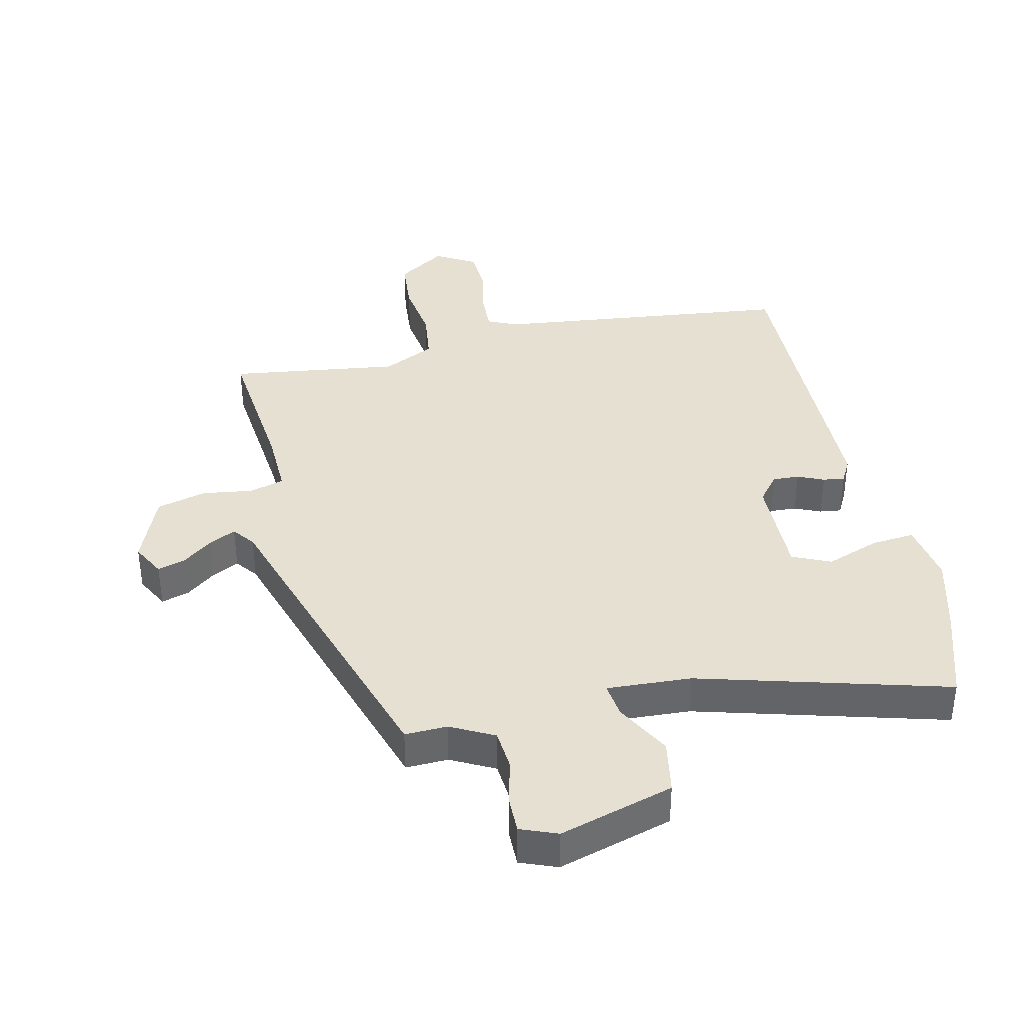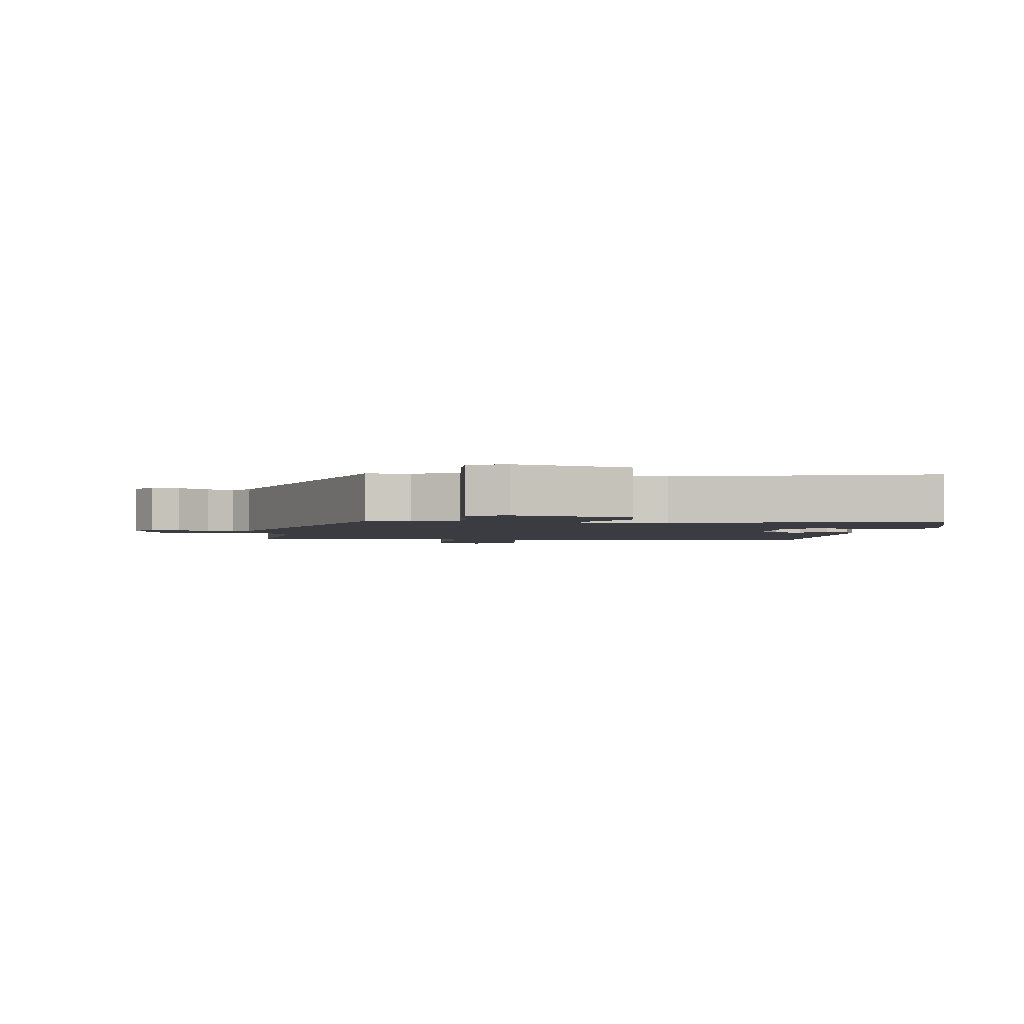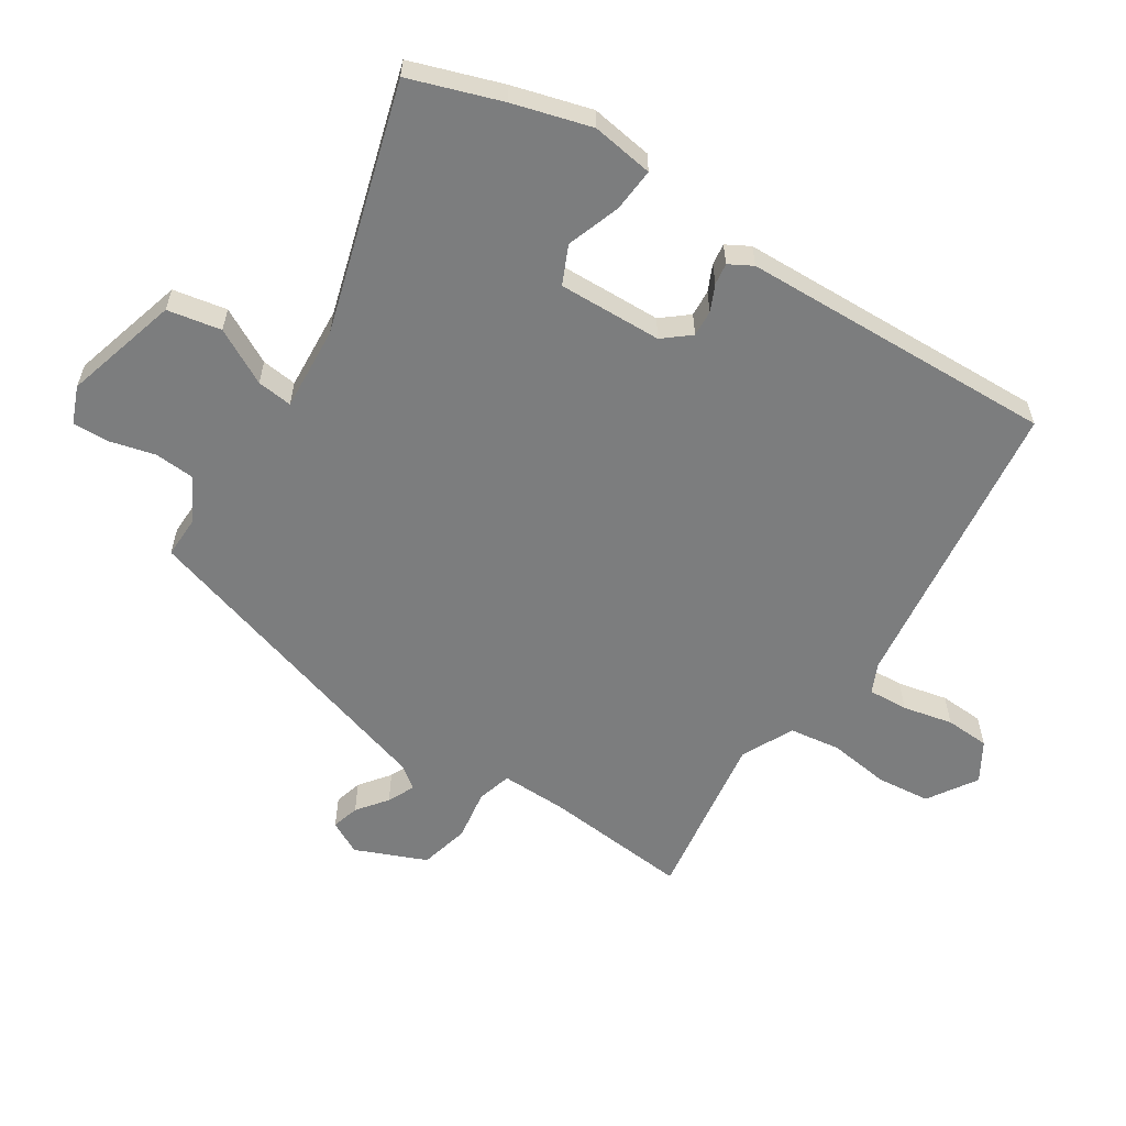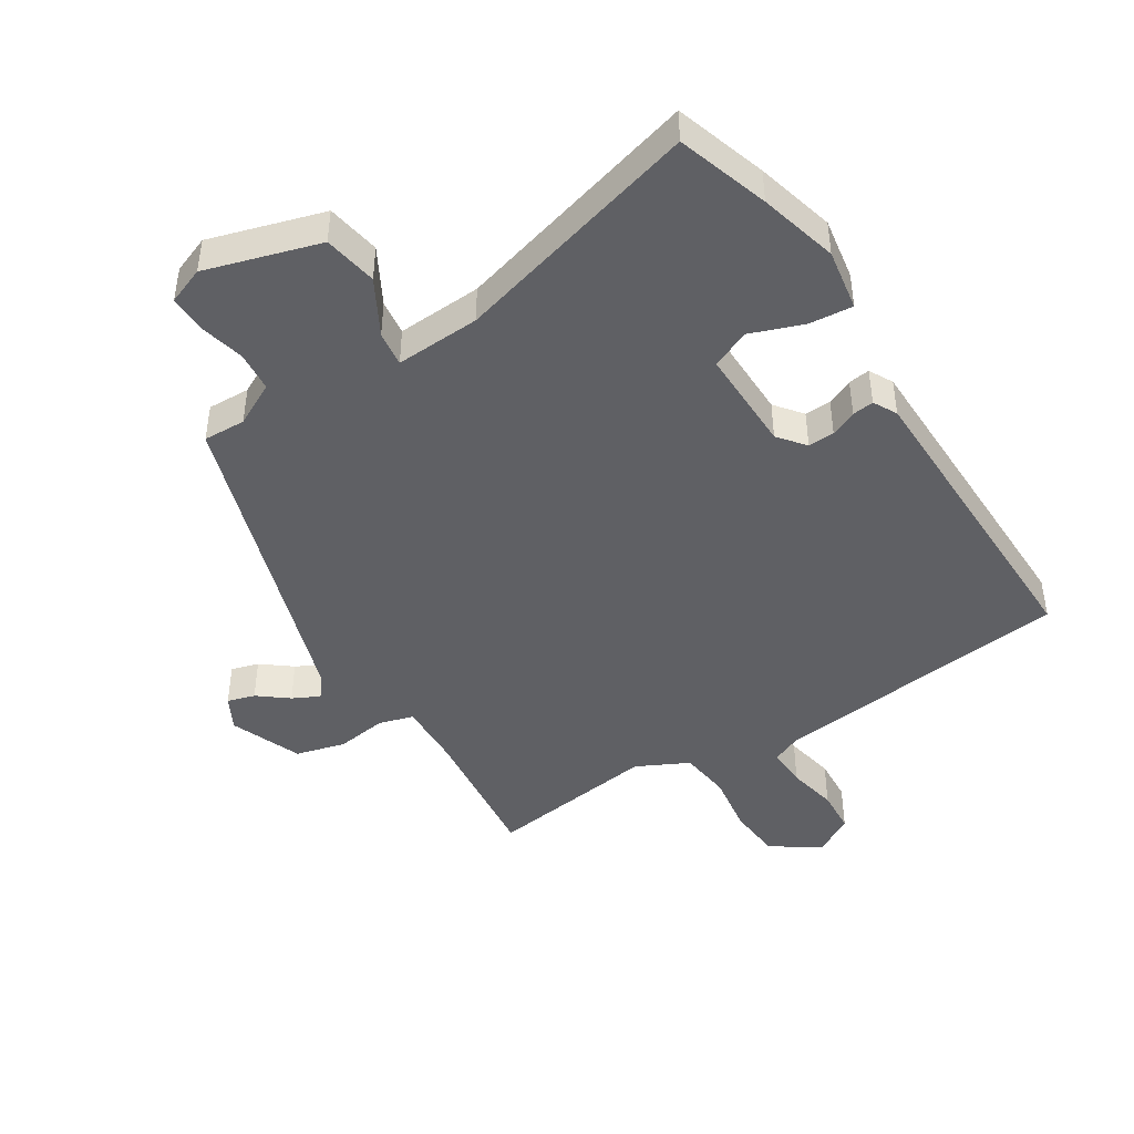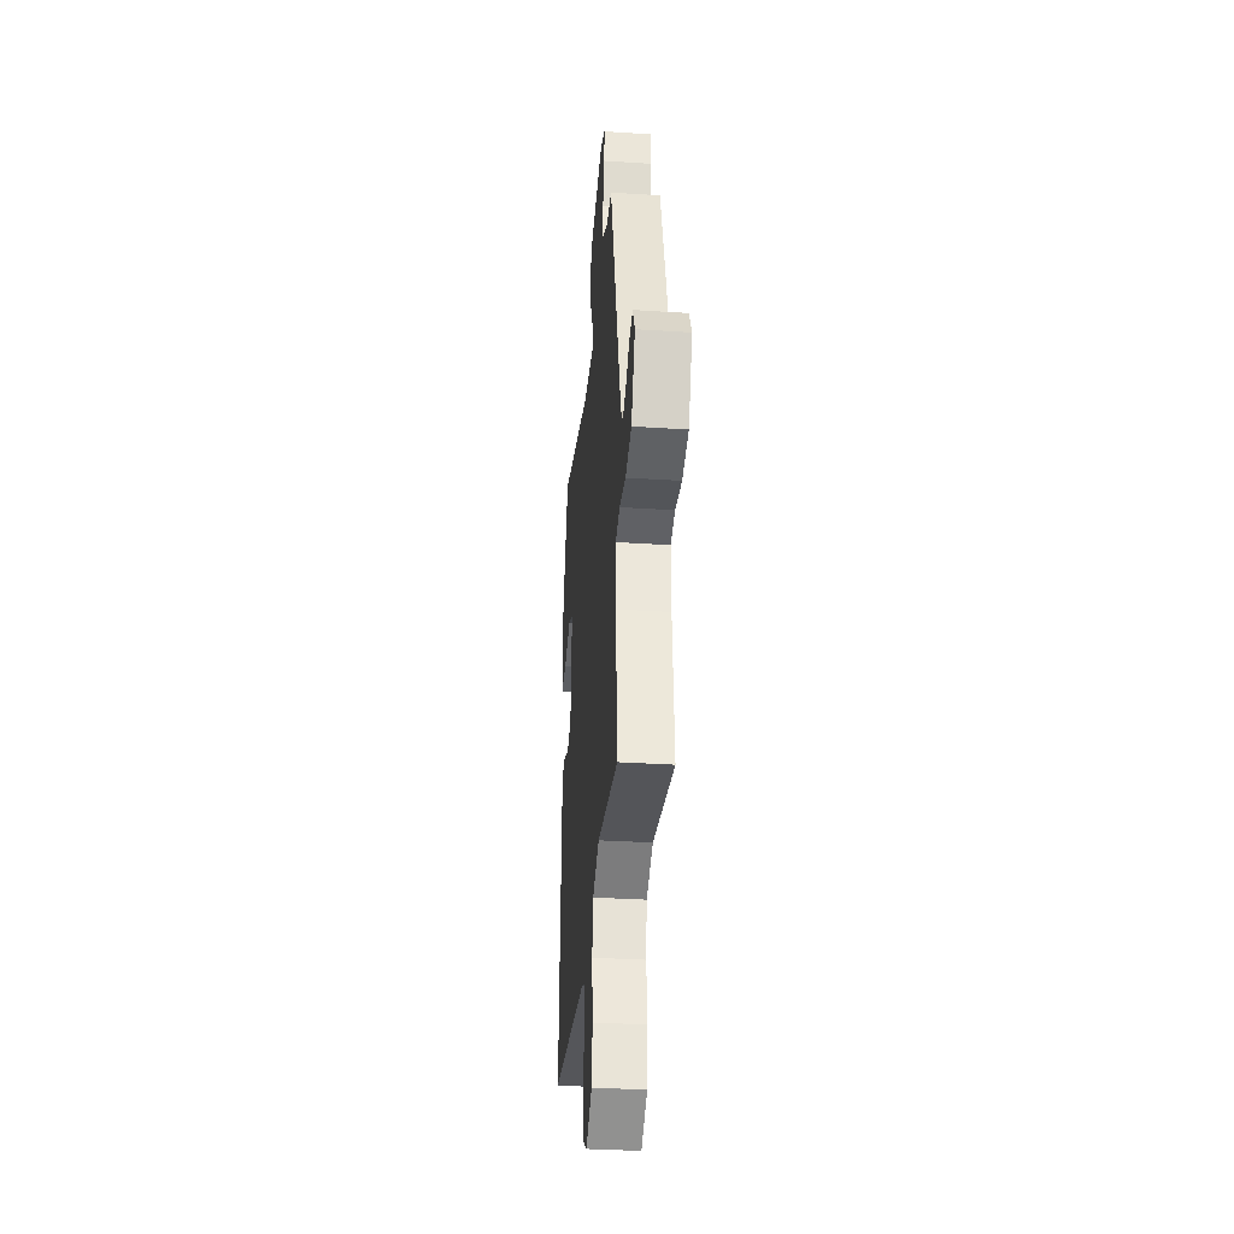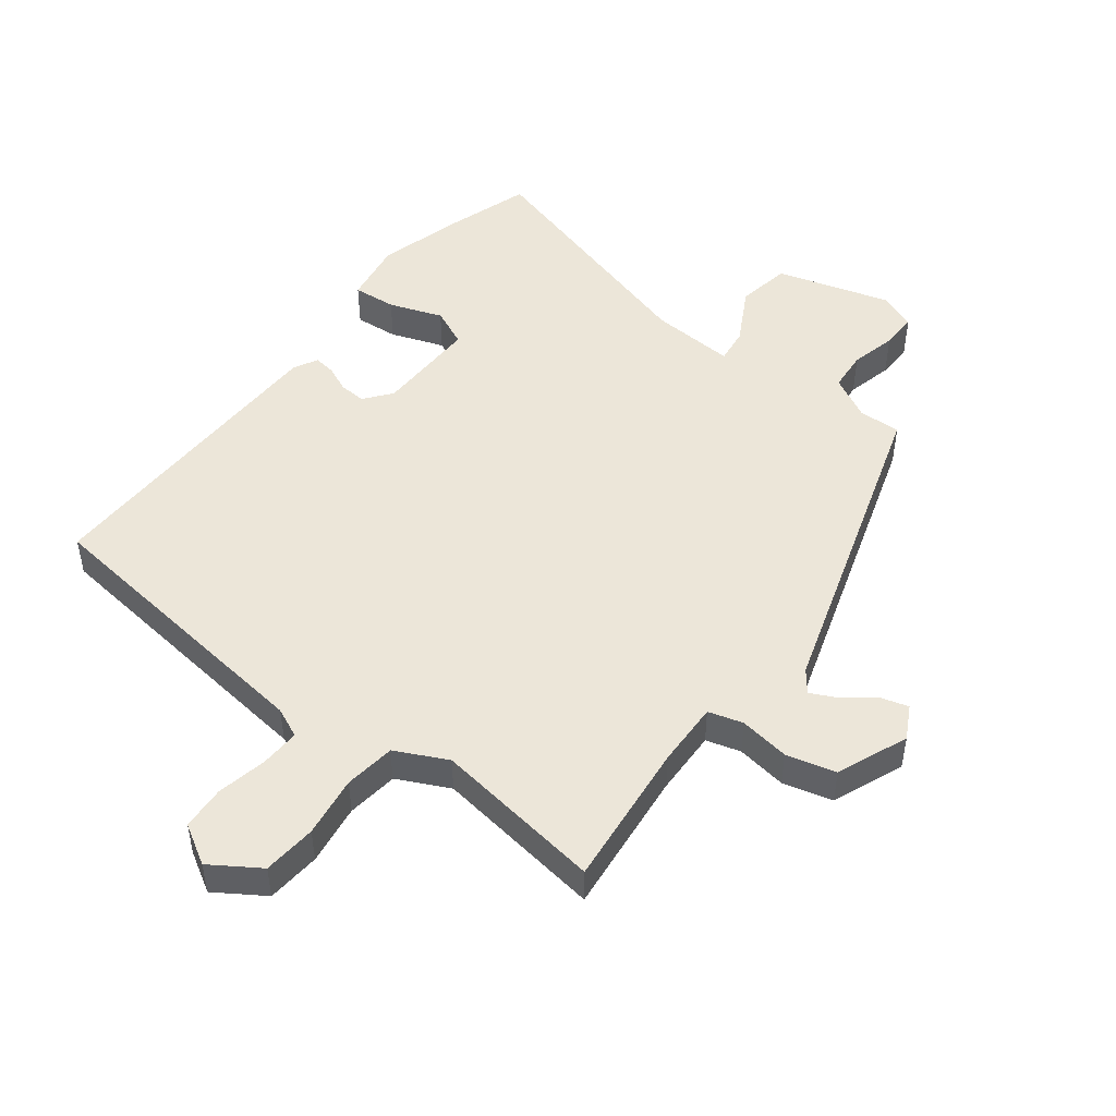
<metadata>
{"format":"obj","ext":"obj","renderer":"f3d","projection":"perspective","resolution":1024,"background":"white","views":[{"elev":38.4,"azim":-13.9,"up":"+Y"},{"elev":-2.2,"azim":-8.6,"up":"+Y"},{"elev":-59.0,"azim":56.8,"up":"+Y"},{"elev":-45.0,"azim":31.0,"up":"+Y"},{"elev":-33.6,"azim":-95.1,"up":"+Z"},{"elev":48.8,"azim":-143.5,"up":"+Y"}]}
</metadata>
<code>
v -0.384 0.07 0.501
v -0.317 0.07 0.5
v -0.249 0.07 0.537
v -0.245 0.07 0.601
v -0.264 0.07 0.673
v -0.266 0.07 0.731
v -0.208 0.07 0.755
v -0.026 0.07 0.705
v -0.009 0.07 0.62
v -0.055 0.07 0.532
v -0.061 0.07 0.476
v 0.073 0.07 0.486
v 0.464 0.07 0.603
v 0.514 0.07 0.459
v 0.55 0.07 0.335
v 0.536 0.07 0.237
v 0.467 0.07 0.242
v 0.382 0.07 0.271
v 0.322 0.07 0.243
v 0.328 0.07 0.079
v 0.363 0.07 0.037
v 0.405 0.07 0.04
v 0.446 0.07 0.059
v 0.48 0.07 0.064
v 0.501 0.07 0.027
v 0.52 0.07 -0.471
v 0.047 0.07 -0.535
v 0 0.07 -0.557
v 0.004 0.07 -0.62
v 0.022 0.07 -0.699
v 0.019 0.07 -0.769
v -0.043 0.07 -0.807
v -0.121 0.07 -0.758
v -0.13 0.07 -0.673
v -0.118 0.07 -0.576
v -0.13 0.07 -0.495
v -0.213 0.07 -0.456
v -0.482 0.07 -0.498
v -0.462 0.07 -0.265
v -0.461 0.07 -0.162
v -0.516 0.07 -0.147
v -0.596 0.07 -0.16
v -0.675 0.07 -0.141
v -0.723 0.07 -0.029
v -0.696 0.07 0.024
v -0.652 0.07 0.012
v -0.604 0.07 -0.024
v -0.561 0.07 -0.044
v -0.535 0.07 -0.009
v -0.384 0 0.501
v -0.317 0 0.5
v -0.249 0 0.537
v -0.245 0 0.601
v -0.264 0 0.673
v -0.266 0 0.731
v -0.208 0 0.755
v -0.026 0 0.705
v -0.009 0 0.62
v -0.055 0 0.532
v -0.061 0 0.476
v 0.073 0 0.486
v 0.464 0 0.603
v 0.514 0 0.459
v 0.55 0 0.335
v 0.536 0 0.237
v 0.467 0 0.242
v 0.382 0 0.271
v 0.322 0 0.243
v 0.328 0 0.079
v 0.363 0 0.037
v 0.405 0 0.04
v 0.446 0 0.059
v 0.48 0 0.064
v 0.501 0 0.027
v 0.52 0 -0.471
v 0.047 0 -0.535
v 0 0 -0.557
v 0.004 0 -0.62
v 0.022 0 -0.699
v 0.019 0 -0.769
v -0.043 0 -0.807
v -0.121 0 -0.758
v -0.13 0 -0.673
v -0.118 0 -0.576
v -0.13 0 -0.495
v -0.213 0 -0.456
v -0.482 0 -0.498
v -0.462 0 -0.265
v -0.461 0 -0.162
v -0.516 0 -0.147
v -0.596 0 -0.16
v -0.675 0 -0.141
v -0.723 0 -0.029
v -0.696 0 0.024
v -0.652 0 0.012
v -0.604 0 -0.024
v -0.561 0 -0.044
v -0.535 0 -0.009
f 45 46 47
f 44 45 47
f 43 44 47
f 42 43 47
f 41 42 47
f 40 41 47 48
f 37 38 39
f 36 37 39 40
f 33 34 35
f 32 33 35
f 31 32 35
f 30 31 35
f 29 30 35
f 28 29 35 36
f 40 48 49
f 36 40 49
f 28 36 49
f 27 28 49
f 25 26 27
f 24 25 27
f 23 24 27
f 22 23 27
f 16 17 18
f 15 16 18
f 14 15 18
f 13 14 18
f 12 13 18
f 11 12 18 19
f 8 9 10
f 7 8 10
f 6 7 10
f 5 6 10
f 4 5 10
f 3 4 10 11
f 11 19 20
f 3 11 20
f 2 3 20
f 2 20 21
f 1 2 21
f 49 1 21
f 27 49 21
f 21 22 27
f 96 95 94
f 96 94 93
f 96 93 92
f 96 92 91
f 96 91 90
f 97 96 90 89
f 88 87 86
f 89 88 86 85
f 84 83 82
f 84 82 81
f 84 81 80
f 84 80 79
f 84 79 78
f 85 84 78 77
f 98 97 89
f 98 89 85
f 98 85 77
f 98 77 76
f 76 75 74
f 76 74 73
f 76 73 72
f 76 72 71
f 67 66 65
f 67 65 64
f 67 64 63
f 67 63 62
f 67 62 61
f 68 67 61 60
f 59 58 57
f 59 57 56
f 59 56 55
f 59 55 54
f 59 54 53
f 60 59 53 52
f 69 68 60
f 69 60 52
f 69 52 51
f 70 69 51
f 70 51 50
f 70 50 98
f 70 98 76
f 76 71 70
f 1 50 51 2
f 2 51 52 3
f 3 52 53 4
f 4 53 54 5
f 5 54 55 6
f 6 55 56 7
f 7 56 57 8
f 8 57 58 9
f 9 58 59 10
f 10 59 60 11
f 11 60 61 12
f 12 61 62 13
f 13 62 63 14
f 14 63 64 15
f 15 64 65 16
f 16 65 66 17
f 17 66 67 18
f 18 67 68 19
f 19 68 69 20
f 20 69 70 21
f 21 70 71 22
f 22 71 72 23
f 23 72 73 24
f 24 73 74 25
f 25 74 75 26
f 26 75 76 27
f 27 76 77 28
f 28 77 78 29
f 29 78 79 30
f 30 79 80 31
f 31 80 81 32
f 32 81 82 33
f 33 82 83 34
f 34 83 84 35
f 35 84 85 36
f 36 85 86 37
f 37 86 87 38
f 38 87 88 39
f 39 88 89 40
f 40 89 90 41
f 41 90 91 42
f 42 91 92 43
f 43 92 93 44
f 44 93 94 45
f 45 94 95 46
f 46 95 96 47
f 47 96 97 48
f 48 97 98 49
f 49 98 50 1

</code>
